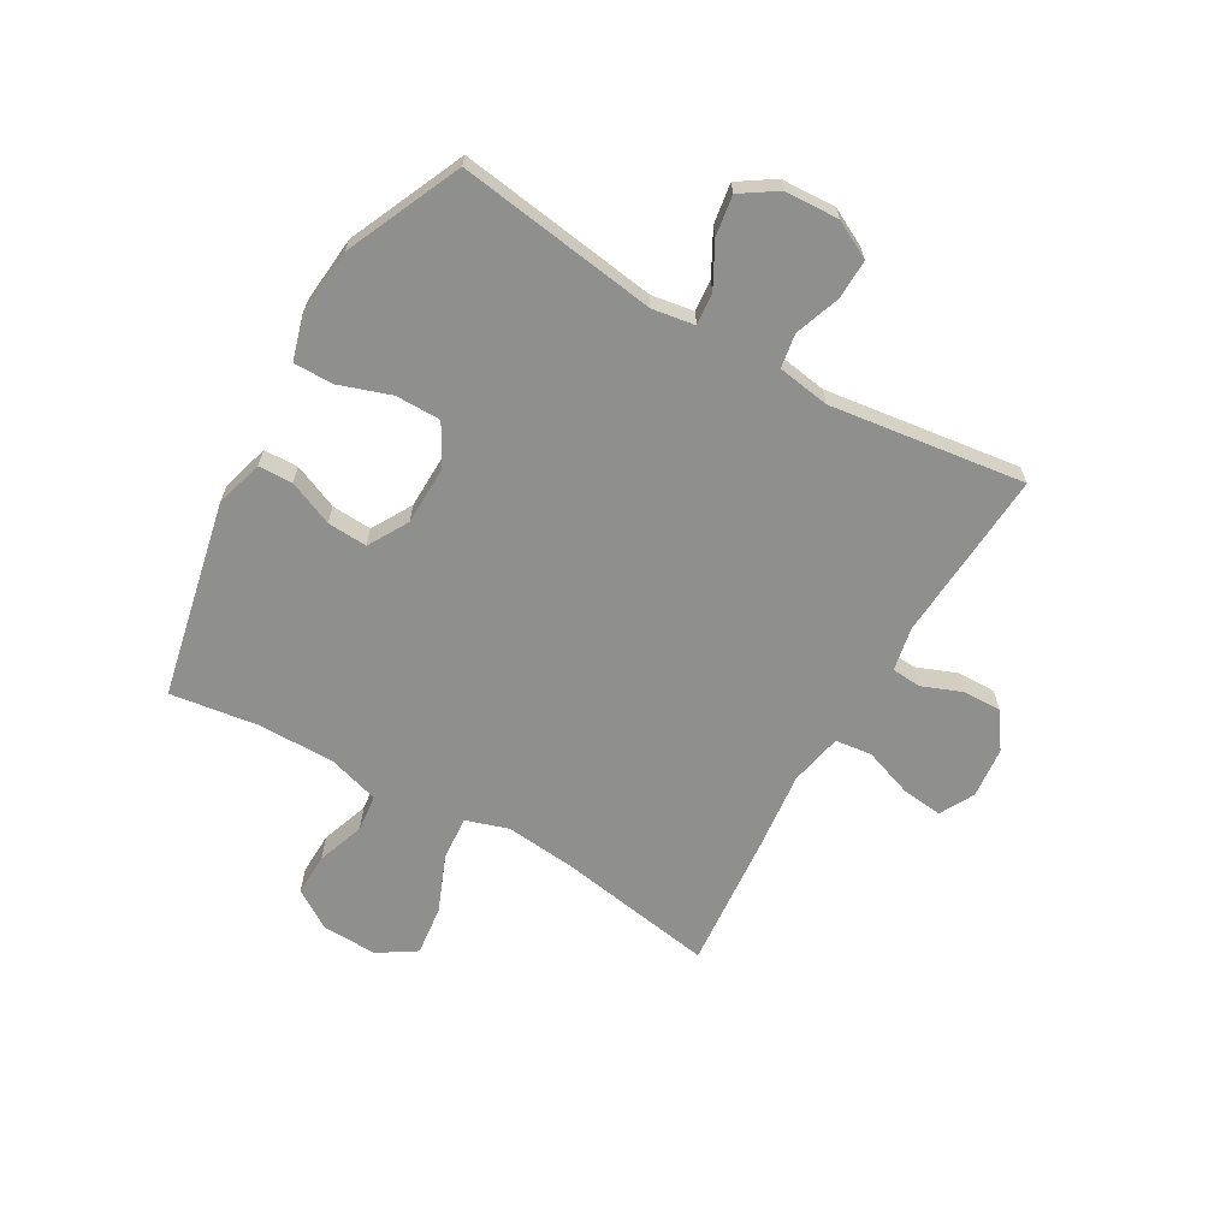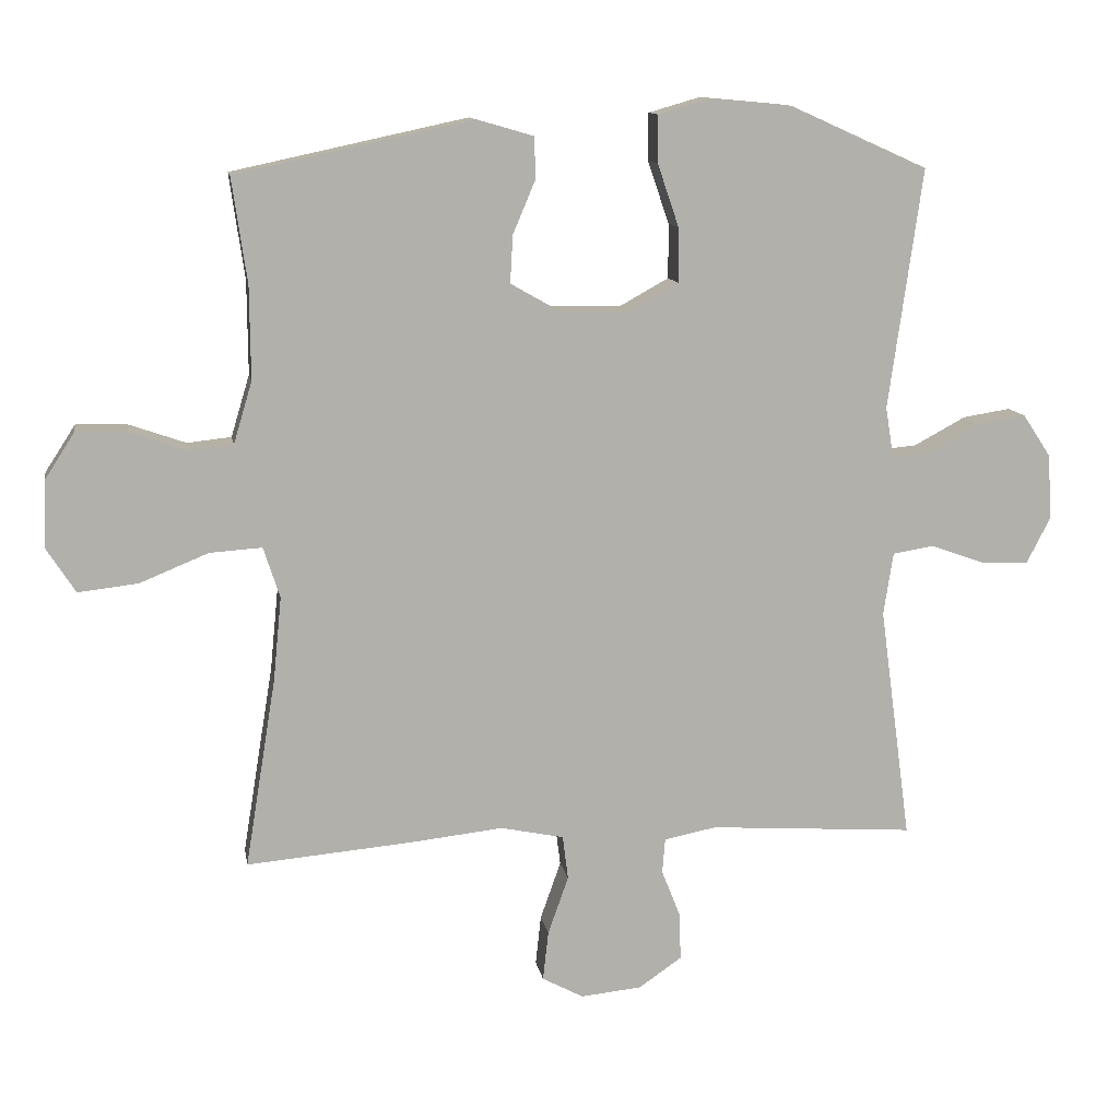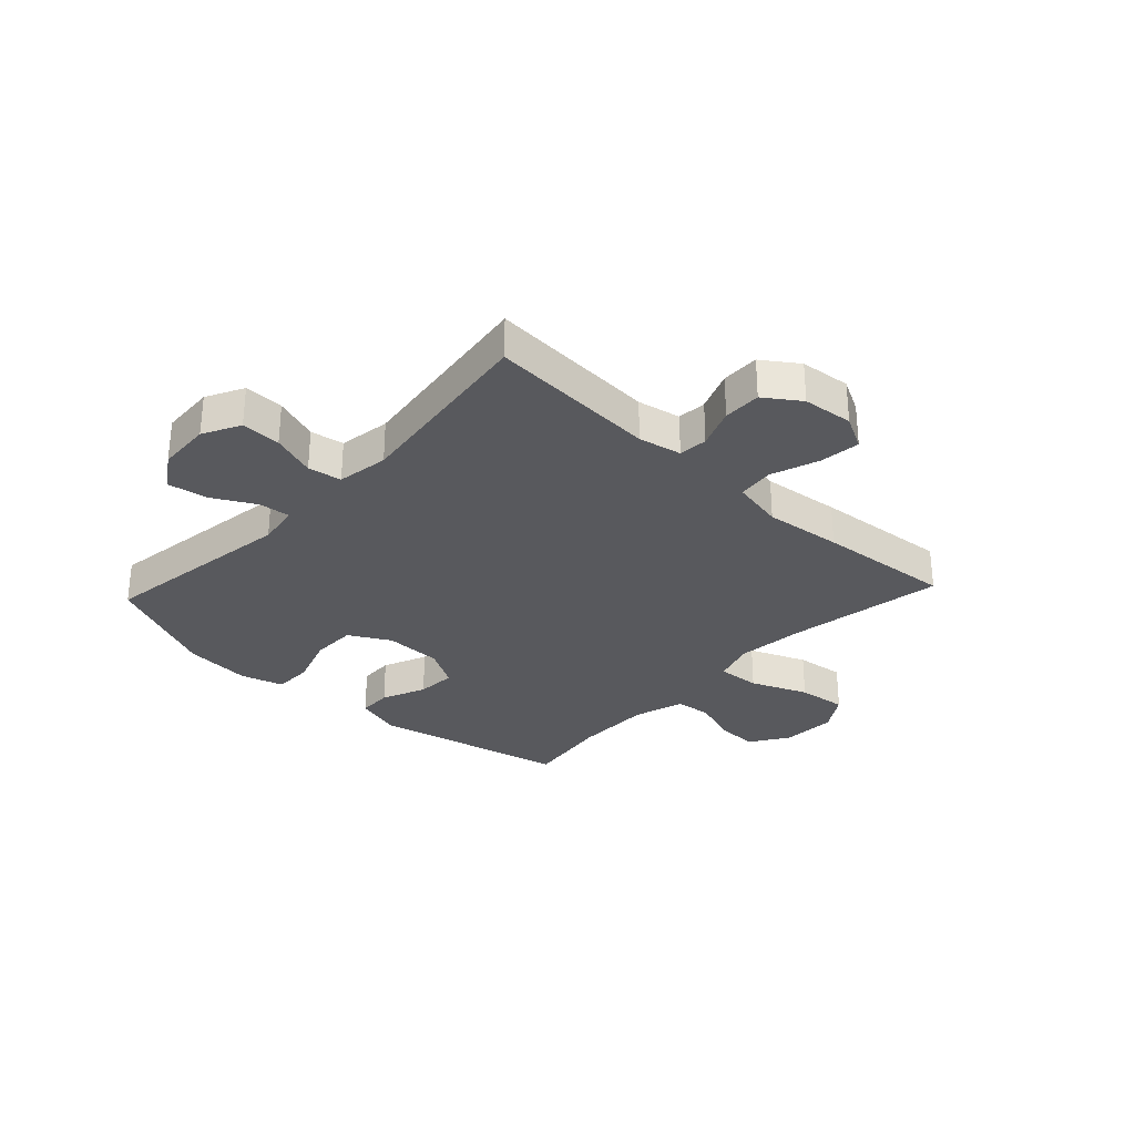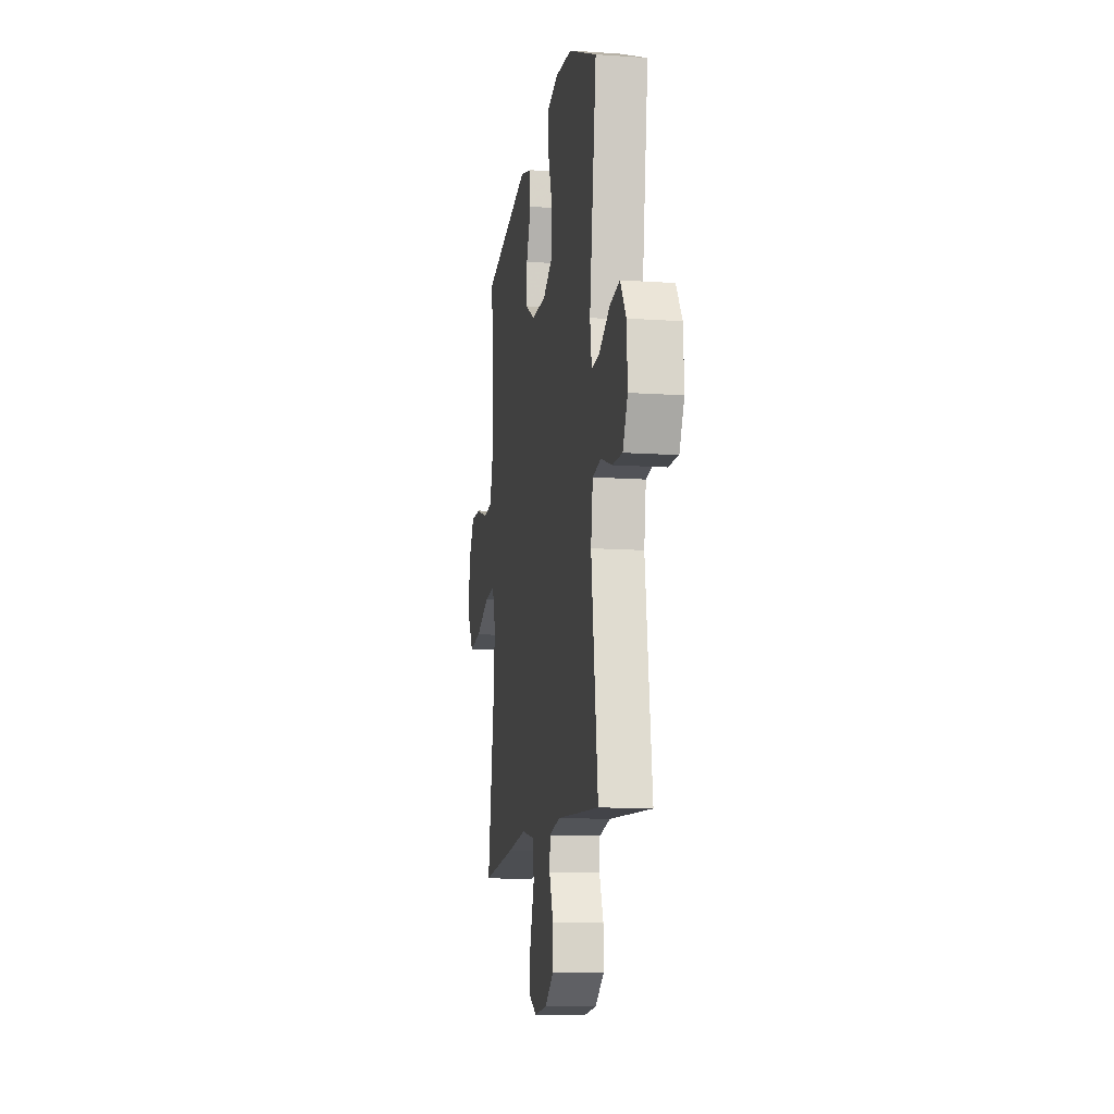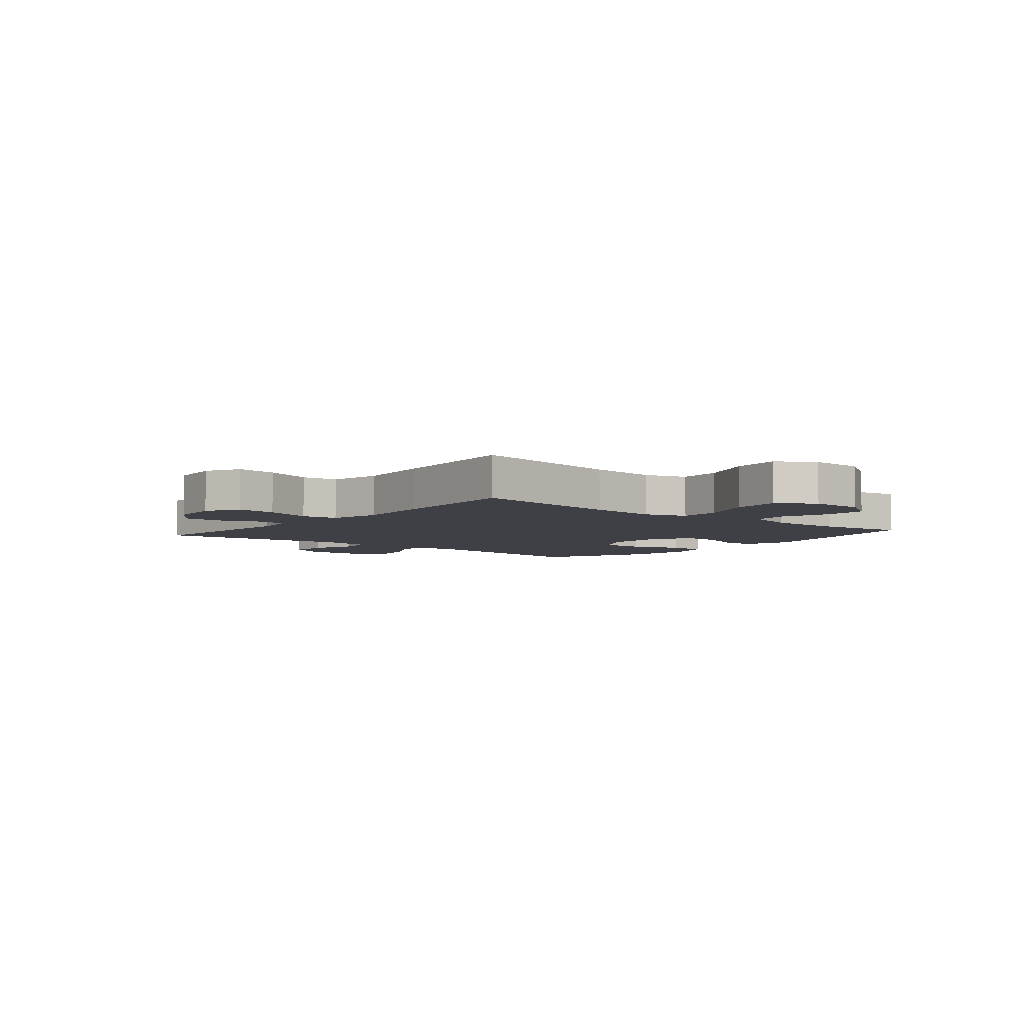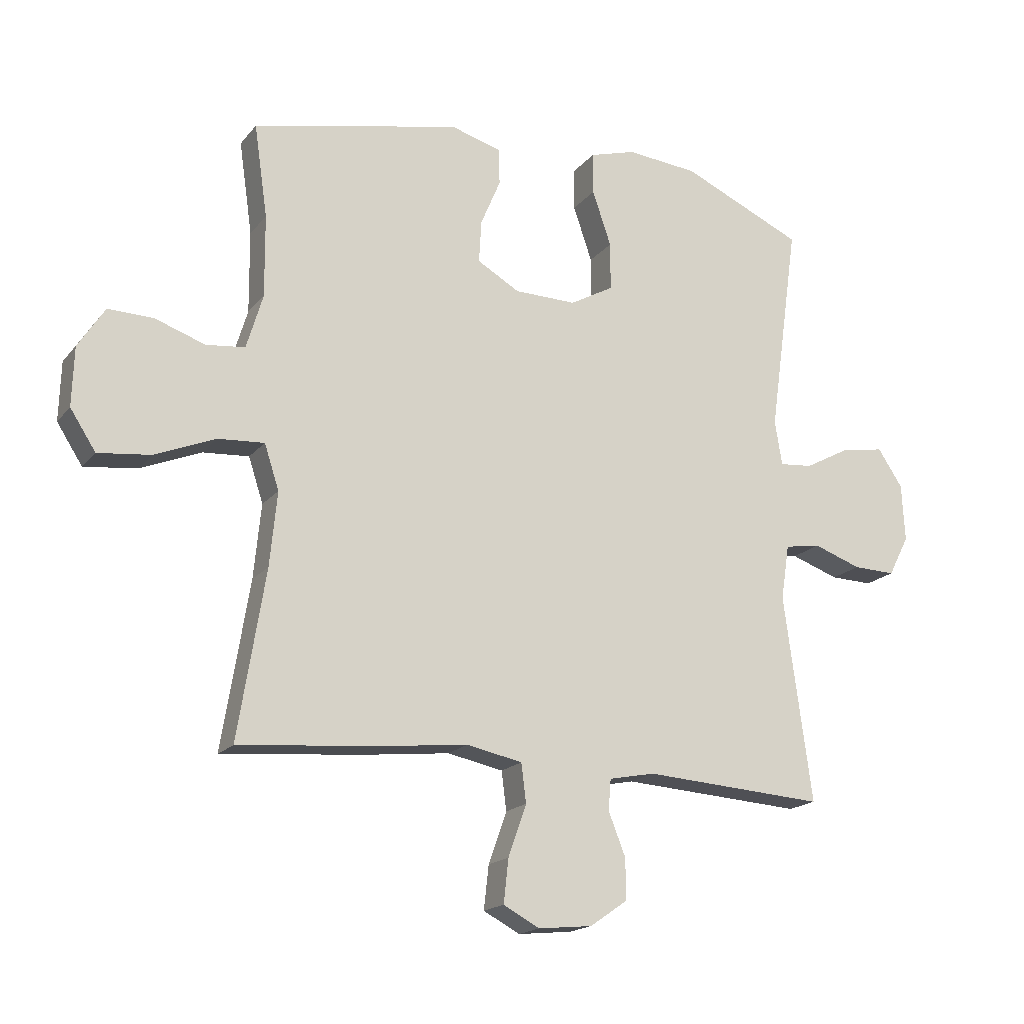
<metadata>
{"format":"obj","ext":"obj","renderer":"f3d","projection":"perspective","resolution":1024,"background":"white","views":[{"elev":-65.2,"azim":60.0,"up":"+Y"},{"elev":11.7,"azim":-9.6,"up":"+Z"},{"elev":-30.2,"azim":137.0,"up":"+Y"},{"elev":-12.1,"azim":80.7,"up":"+Z"},{"elev":-5.2,"azim":-129.8,"up":"+Y"},{"elev":-17.7,"azim":-26.0,"up":"+Z"}]}
</metadata>
<code>
v 0.5 0.07 0.5
v 0.451 0.07 0.151
v 0.463 0.07 0.077
v 0.518 0.07 0.082
v 0.594 0.07 0.123
v 0.664 0.07 0.134
v 0.705 0.07 0.072
v 0.71 0.07 -0.023
v 0.676 0.07 -0.089
v 0.606 0.07 -0.087
v 0.527 0.07 -0.059
v 0.468 0.07 -0.069
v 0.454 0.07 -0.16
v 0.5 0.07 -0.5
v 0.2 0.07 -0.48
v 0.124 0.07 -0.495
v 0.12 0.07 -0.546
v 0.148 0.07 -0.617
v 0.149 0.07 -0.684
v 0.087 0.07 -0.727
v -0.002 0.07 -0.736
v -0.062 0.07 -0.704
v -0.054 0.07 -0.632
v -0.024 0.07 -0.547
v -0.032 0.07 -0.483
v -0.124 0.07 -0.464
v -0.261 0.07 -0.479
v -0.5 0.07 -0.5
v -0.455 0.07 -0.224
v -0.443 0.07 -0.102
v -0.467 0.07 -0.028
v -0.543 0.07 -0.033
v -0.643 0.07 -0.074
v -0.73 0.07 -0.084
v -0.772 0.07 -0.019
v -0.769 0.07 0.078
v -0.725 0.07 0.146
v -0.651 0.07 0.144
v -0.568 0.07 0.115
v -0.504 0.07 0.122
v -0.477 0.07 0.212
v -0.478 0.07 0.347
v -0.5 0.07 0.5
v -0.156 0.07 0.574
v -0.073 0.07 0.55
v -0.071 0.07 0.49
v -0.104 0.07 0.412
v -0.108 0.07 0.342
v -0.038 0.07 0.302
v 0.064 0.07 0.3
v 0.136 0.07 0.34
v 0.136 0.07 0.419
v 0.105 0.07 0.51
v 0.105 0.07 0.579
v 0.181 0.07 0.601
v 0.299 0.07 0.59
v 0.5 0 0.5
v 0.451 0 0.151
v 0.463 0 0.077
v 0.518 0 0.082
v 0.594 0 0.123
v 0.664 0 0.134
v 0.705 0 0.072
v 0.71 0 -0.023
v 0.676 0 -0.089
v 0.606 0 -0.087
v 0.527 0 -0.059
v 0.468 0 -0.069
v 0.454 0 -0.16
v 0.5 0 -0.5
v 0.2 0 -0.48
v 0.124 0 -0.495
v 0.12 0 -0.546
v 0.148 0 -0.617
v 0.149 0 -0.684
v 0.087 0 -0.727
v -0.002 0 -0.736
v -0.062 0 -0.704
v -0.054 0 -0.632
v -0.024 0 -0.547
v -0.032 0 -0.483
v -0.124 0 -0.464
v -0.261 0 -0.479
v -0.5 0 -0.5
v -0.455 0 -0.224
v -0.443 0 -0.102
v -0.467 0 -0.028
v -0.543 0 -0.033
v -0.643 0 -0.074
v -0.73 0 -0.084
v -0.772 0 -0.019
v -0.769 0 0.078
v -0.725 0 0.146
v -0.651 0 0.144
v -0.568 0 0.115
v -0.504 0 0.122
v -0.477 0 0.212
v -0.478 0 0.347
v -0.5 0 0.5
v -0.156 0 0.574
v -0.073 0 0.55
v -0.071 0 0.49
v -0.104 0 0.412
v -0.108 0 0.342
v -0.038 0 0.302
v 0.064 0 0.3
v 0.136 0 0.34
v 0.136 0 0.419
v 0.105 0 0.51
v 0.105 0 0.579
v 0.181 0 0.601
v 0.299 0 0.59
f 55 56 1 2
f 52 53 54 55
f 51 52 55 2
f 50 51 2 3
f 49 50 3
f 44 45 46 47
f 42 43 44 47
f 41 42 47 48
f 40 41 48 49
f 36 37 38 39
f 36 39 40
f 35 36 40
f 32 33 34 35
f 31 32 35 40
f 30 31 40 49
f 26 27 28 29
f 25 26 29 30
f 21 22 23 24
f 19 20 21 24
f 17 18 19 24
f 16 17 24 25
f 15 16 25 30
f 13 14 15 30
f 8 9 10 11
f 8 11 12
f 7 8 12
f 4 5 6 7
f 3 4 7 12
f 13 30 49
f 3 12 13 49
f 58 57 112 111
f 111 110 109 108
f 58 111 108 107
f 59 58 107 106
f 59 106 105
f 103 102 101 100
f 103 100 99 98
f 104 103 98 97
f 105 104 97 96
f 95 94 93 92
f 96 95 92
f 96 92 91
f 91 90 89 88
f 96 91 88 87
f 105 96 87 86
f 85 84 83 82
f 86 85 82 81
f 80 79 78 77
f 80 77 76 75
f 80 75 74 73
f 81 80 73 72
f 86 81 72 71
f 86 71 70 69
f 67 66 65 64
f 68 67 64
f 68 64 63
f 63 62 61 60
f 68 63 60 59
f 105 86 69
f 105 69 68 59
f 1 57 58 2
f 2 58 59 3
f 3 59 60 4
f 4 60 61 5
f 5 61 62 6
f 6 62 63 7
f 7 63 64 8
f 8 64 65 9
f 9 65 66 10
f 10 66 67 11
f 11 67 68 12
f 12 68 69 13
f 13 69 70 14
f 14 70 71 15
f 15 71 72 16
f 16 72 73 17
f 17 73 74 18
f 18 74 75 19
f 19 75 76 20
f 20 76 77 21
f 21 77 78 22
f 22 78 79 23
f 23 79 80 24
f 24 80 81 25
f 25 81 82 26
f 26 82 83 27
f 27 83 84 28
f 28 84 85 29
f 29 85 86 30
f 30 86 87 31
f 31 87 88 32
f 32 88 89 33
f 33 89 90 34
f 34 90 91 35
f 35 91 92 36
f 36 92 93 37
f 37 93 94 38
f 38 94 95 39
f 39 95 96 40
f 40 96 97 41
f 41 97 98 42
f 42 98 99 43
f 43 99 100 44
f 44 100 101 45
f 45 101 102 46
f 46 102 103 47
f 47 103 104 48
f 48 104 105 49
f 49 105 106 50
f 50 106 107 51
f 51 107 108 52
f 52 108 109 53
f 53 109 110 54
f 54 110 111 55
f 55 111 112 56
f 56 112 57 1

</code>
